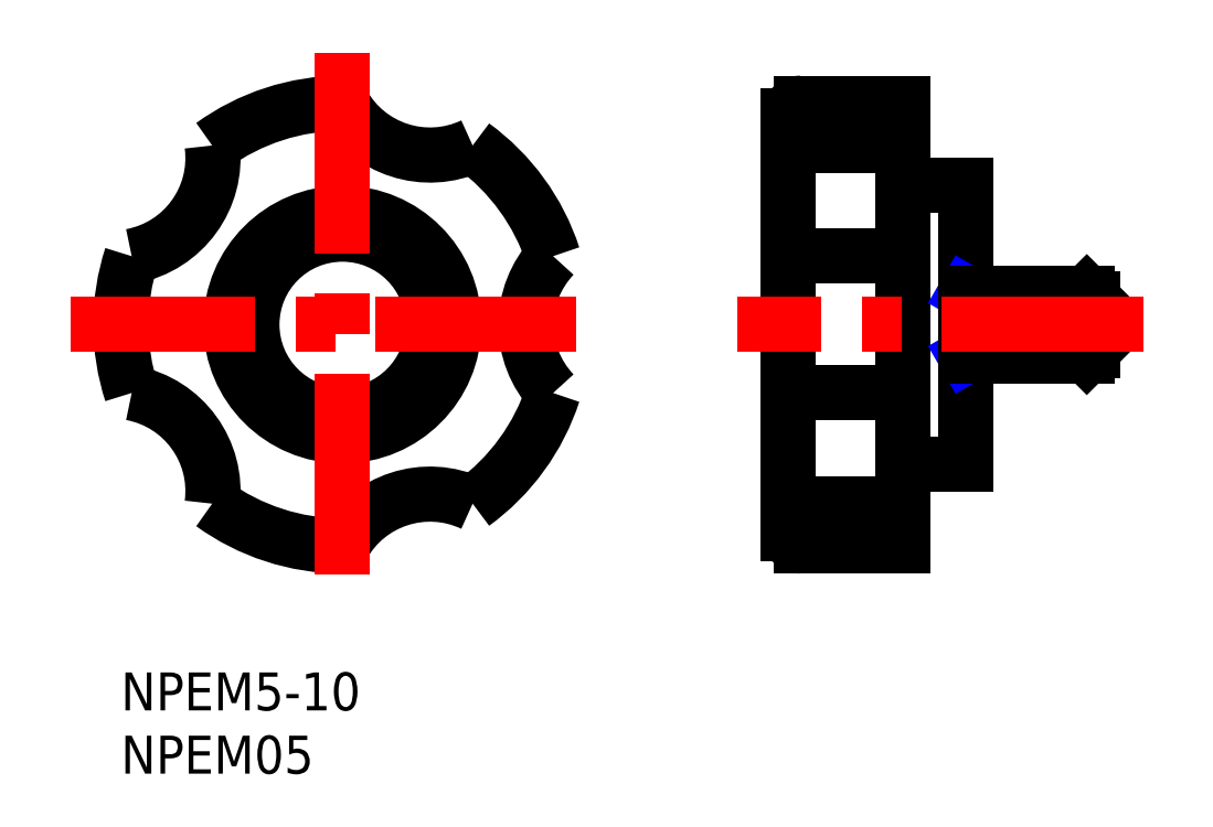
<metadata>
{"format":"dxf","ext":"dxf","renderer":"ezdxf+matplotlib","layout":"modelspace","background":"white","min_lineweight":24,"dpi":150}
</metadata>
<code>
0
SECTION
2
ENTITIES
0
INSERT
8
MSM_CONTINUOUS
2
*U9
10
0
20
0
30
0
0
INSERT
8
MSM_CONTINUOUS
2
*U10
10
0
20
0
30
0
0
LINE
8
MSM_CONTINUOUS
10
52.72
20
41.66
30
0
11
61.72
21
41.66
31
0
0
LINE
8
MSM_CONTINUOUS
10
53.72
20
45
30
0
11
61.72
21
45
31
0
0
LINE
8
MSM_CONTINUOUS
10
52.72
20
32.91
30
0
11
61.72
21
32.91
31
0
0
LINE
8
MSM_CONTINUOUS
10
52.72
20
22.09
30
0
11
61.72
21
22.09
31
0
0
LINE
8
MSM_CONTINUOUS
10
61.72
20
10
30
0
11
53.72
21
10
31
0
0
LINE
8
MSM_CONTINUOUS
10
52.72
20
13.34
30
0
11
61.72
21
13.34
31
0
0
LINE
8
MSM_CONTINUOUS
10
61.72
20
45
30
0
11
61.72
21
10
31
0
0
LINE
8
MSM_CONTINUOUS
10
66.72
20
16.5
30
0
11
61.72
21
16.5
31
0
0
LINE
8
MSM_CONTINUOUS
10
66.72
20
38.5
30
0
11
66.72
21
16.5
31
0
0
LINE
8
MSM_CONTINUOUS
10
61.72
20
38.5
30
0
11
66.72
21
38.5
31
0
0
ARC
8
MSM_CONTINUOUS
10
17.5
20
27.5
30
0
40
17.5
50
234
51
270
0
ARC
8
MSM_CONTINUOUS
10
-0.6166
20
14.34
30
0
40
7.893
50
352.8
51
79.24
0
ARC
8
MSM_CONTINUOUS
10
-0.6166
20
40.66
30
0
40
7.893
50
280.8
51
7.244
0
ARC
8
MSM_CONTINUOUS
10
17.5
20
27.5
30
0
40
17.5
50
90
51
126
0
LINE
8
MSM_CONTINUOUS
10
52.72
20
11
30
0
11
52.72
21
44
31
0
0
ARC
8
MSM_CONTINUOUS
10
39.89
20
27.5
30
0
40
7.893
50
136.8
51
223.2
0
CIRCLE
8
MSM_CONTINUOUS
10
17.5
20
27.5
30
0
40
8.8
0
CIRCLE
8
MSM_CONTINUOUS
10
17.5
20
27.5
30
0
40
7.15
0
ARC
8
MSM_CONTINUOUS
10
17.5
20
27.5
30
0
40
17.5
50
306
51
342
0
ARC
8
MSM_CONTINUOUS
10
53.72
20
11
30
0
40
1
50
180
51
270
0
ARC
8
MSM_CONTINUOUS
10
24.42
20
6.203
30
0
40
7.893
50
64.76
51
151.2
0
ARC
8
MSM_CONTINUOUS
10
17.5
20
27.5
30
0
40
17.5
50
18
51
54
0
ARC
8
MSM_CONTINUOUS
10
53.72
20
44
30
0
40
1
50
90
51
180
0
ARC
8
MSM_CONTINUOUS
10
24.42
20
48.8
30
0
40
7.893
50
208.8
51
295.2
0
ARC
8
MSM_CONTINUOUS
10
17.5
20
27.5
30
0
40
17.5
50
162
51
198
0
LINE
8
MSM_NARROW
10
66.72
20
25
30
0
11
67.47
21
25.43
31
0
0
LINE
8
MSM_NARROW
10
76.72
20
29.57
30
0
11
67.47
21
29.57
31
0
0
LINE
8
MSM_NARROW
10
76.72
20
25.43
30
0
11
67.47
21
25.43
31
0
0
LINE
8
MSM_NARROW
10
66.72
20
30
30
0
11
67.47
21
29.57
31
0
0
LINE
8
MSM_CONTINUOUS
10
76.29
20
25
30
0
11
76.29
21
30
31
0
0
LINE
8
MSM_CONTINUOUS
10
67.47
20
30
30
0
11
67.47
21
25
31
0
0
LINE
8
MSM_CONTINUOUS
10
76.72
20
25.43
30
0
11
76.72
21
29.57
31
0
0
LINE
8
MSM_CONTINUOUS
10
76.29
20
25
30
0
11
66.72
21
25
31
0
0
LINE
8
MSM_CONTINUOUS
10
76.29
20
30
30
0
11
66.72
21
30
31
0
0
LINE
8
MSM_CONTINUOUS
10
76.72
20
29.57
30
0
11
76.29
21
30
31
0
0
LINE
8
MSM_CONTINUOUS
10
76.29
20
25
30
0
11
76.72
21
25.43
31
0
0
LINE
8
MSM_CENTER
10
80.72
20
27.5
30
0
11
48.72
21
27.5
31
0
0
LINE
8
MSM_CENTER
10
17.5
20
49
30
0
11
17.5
21
6
31
0
0
LINE
8
MSM_CENTER
10
36
20
27.5
30
0
11
-4
21
27.5
31
0
0
ENDSEC
0
EOF

</code>
